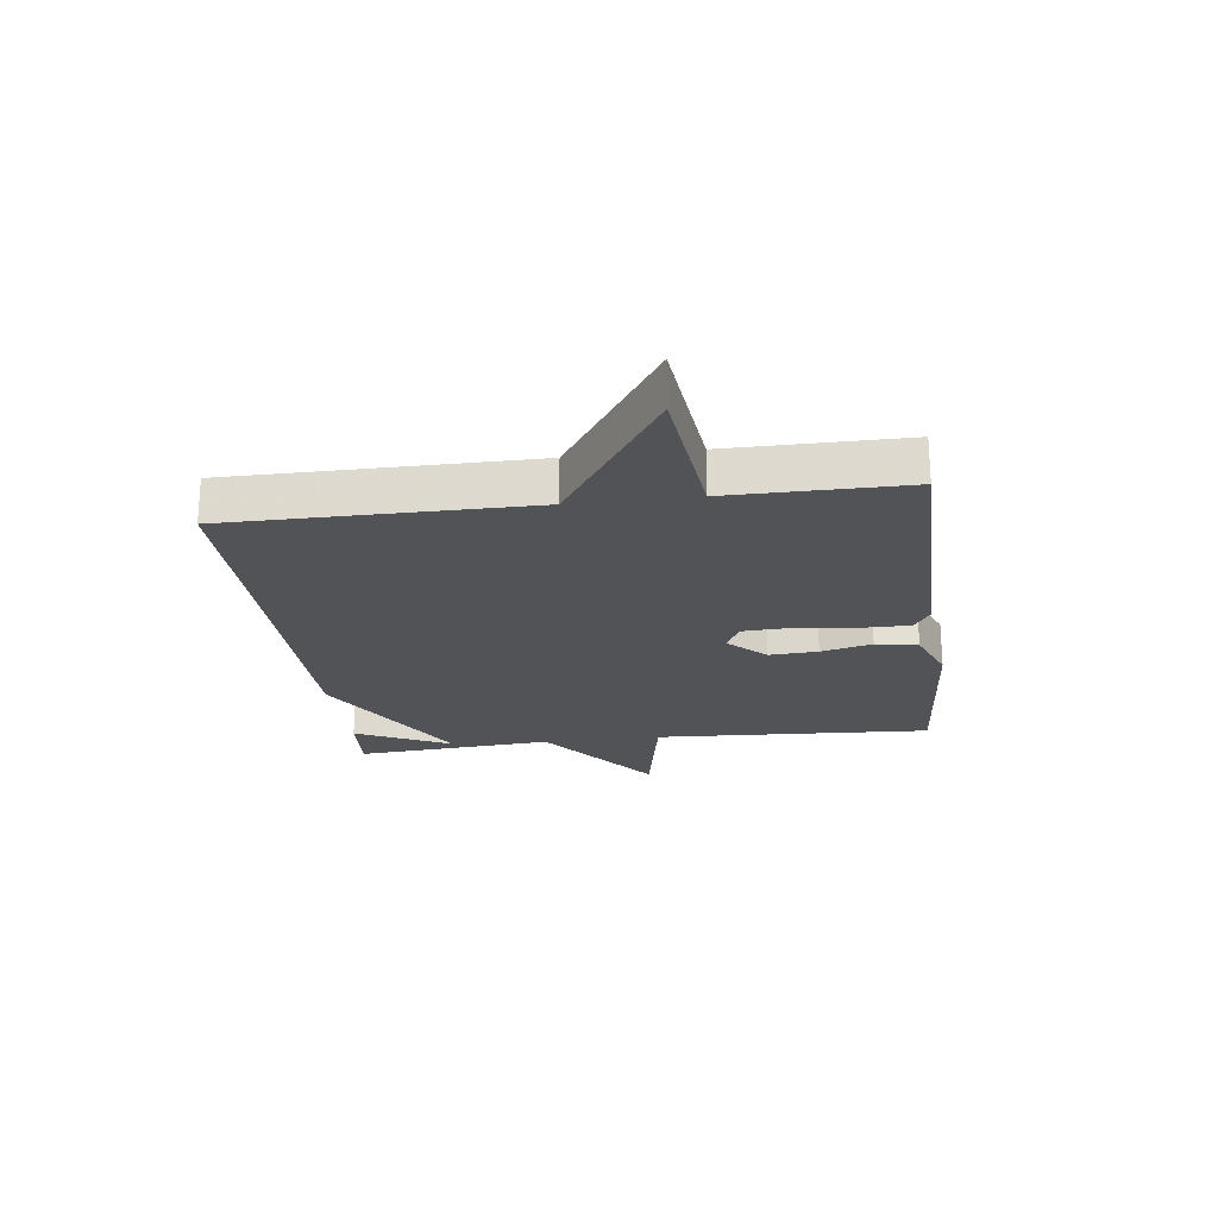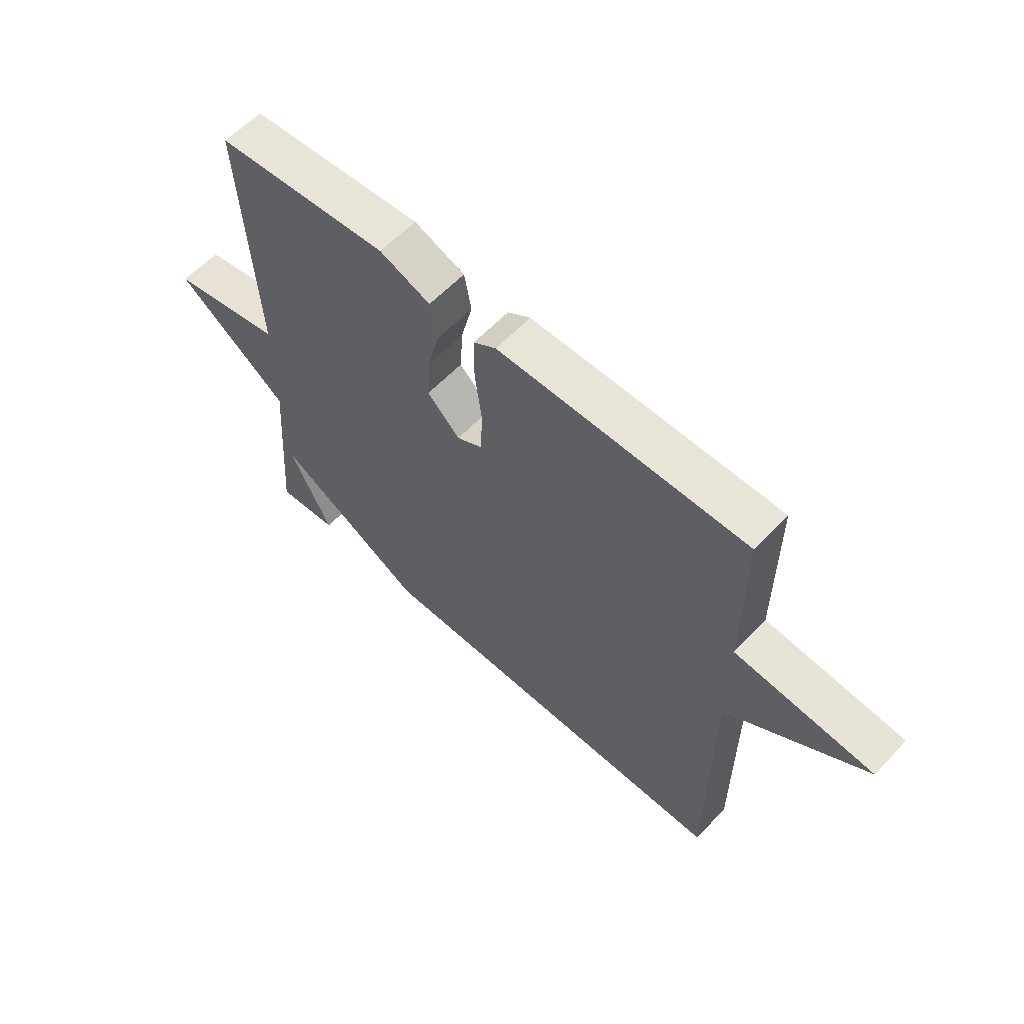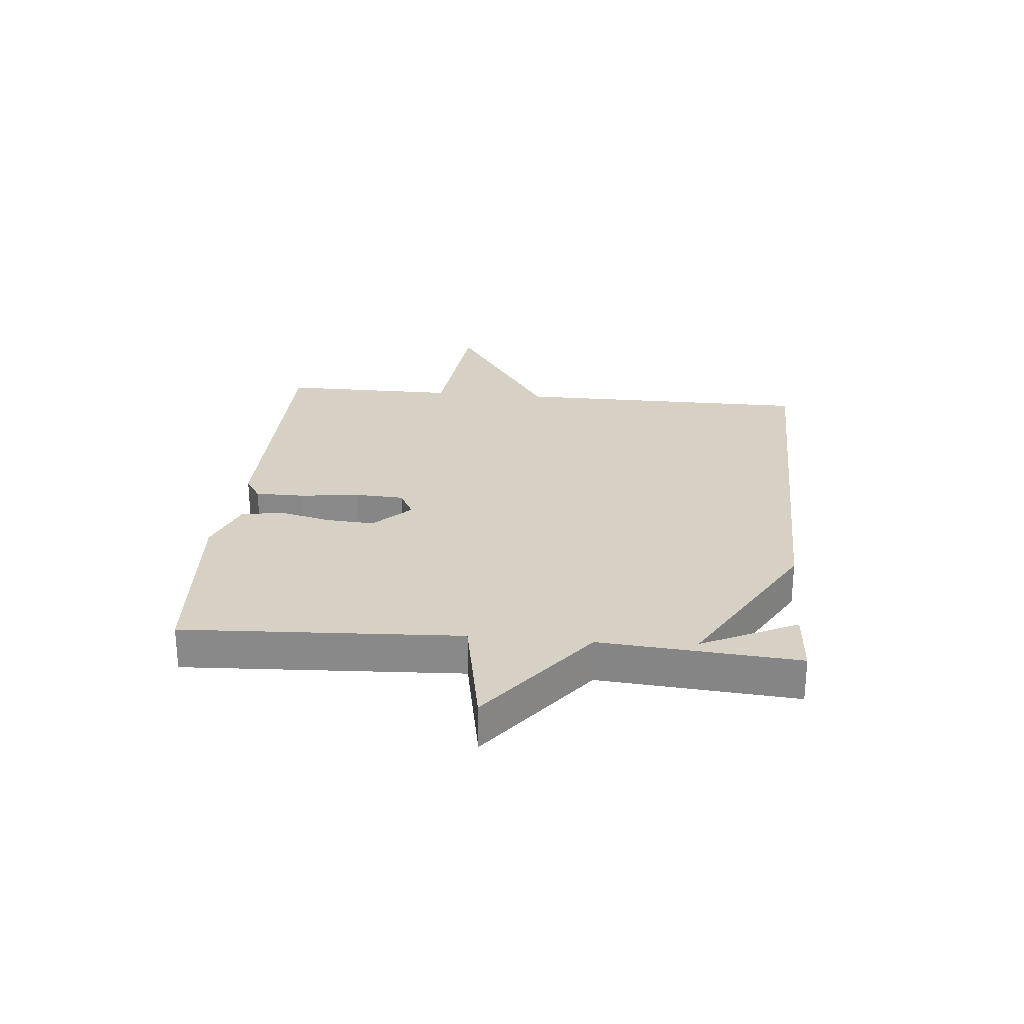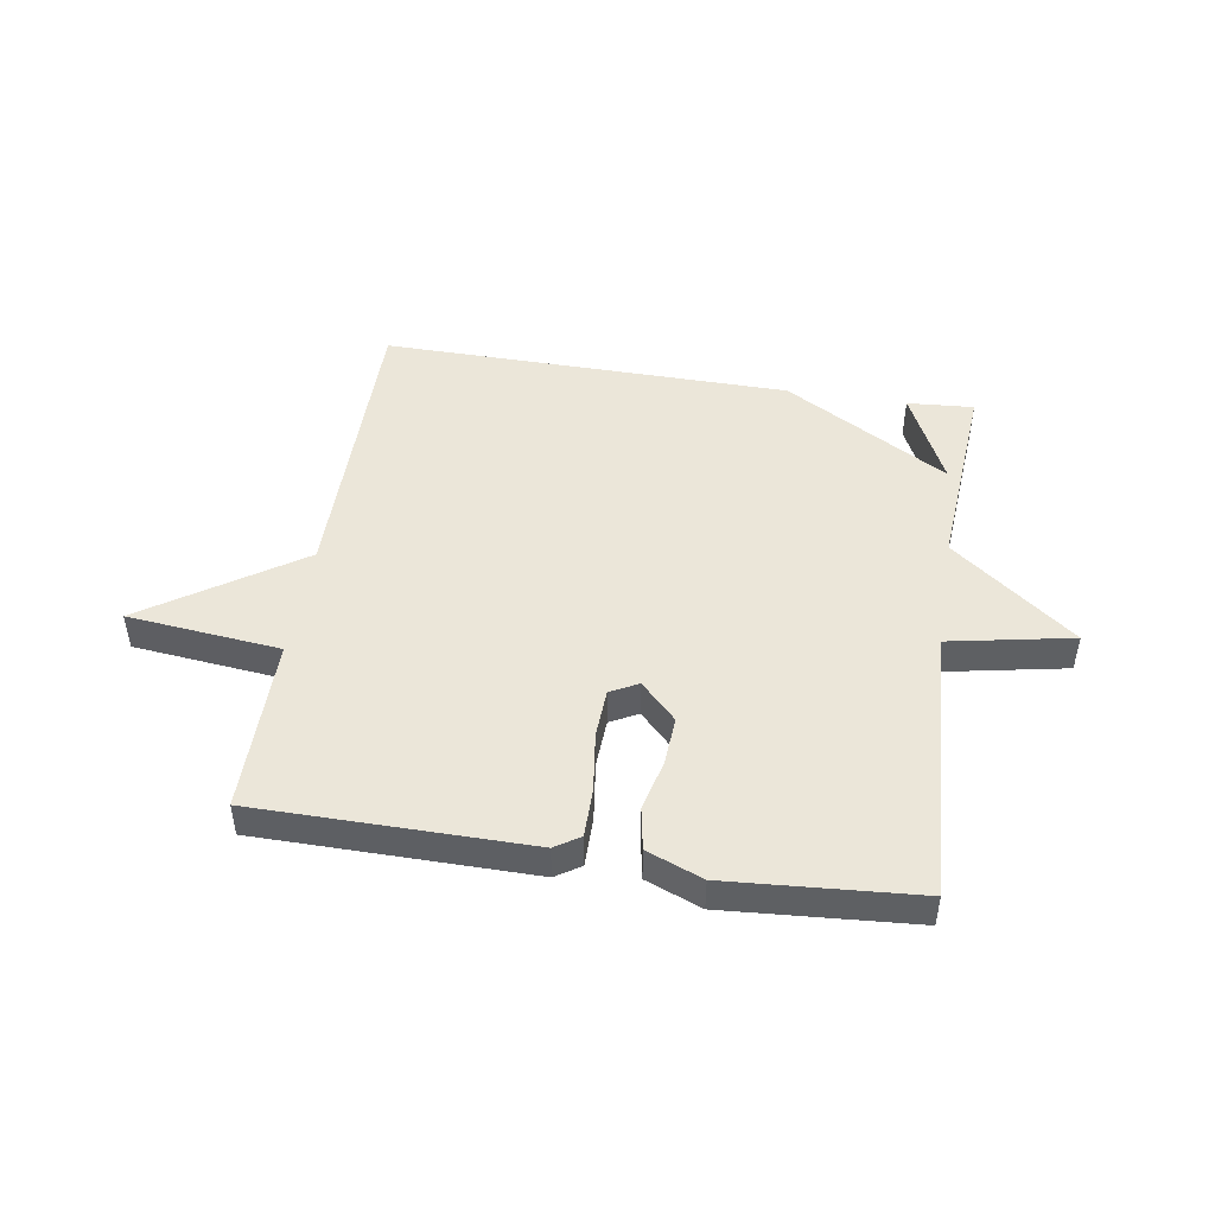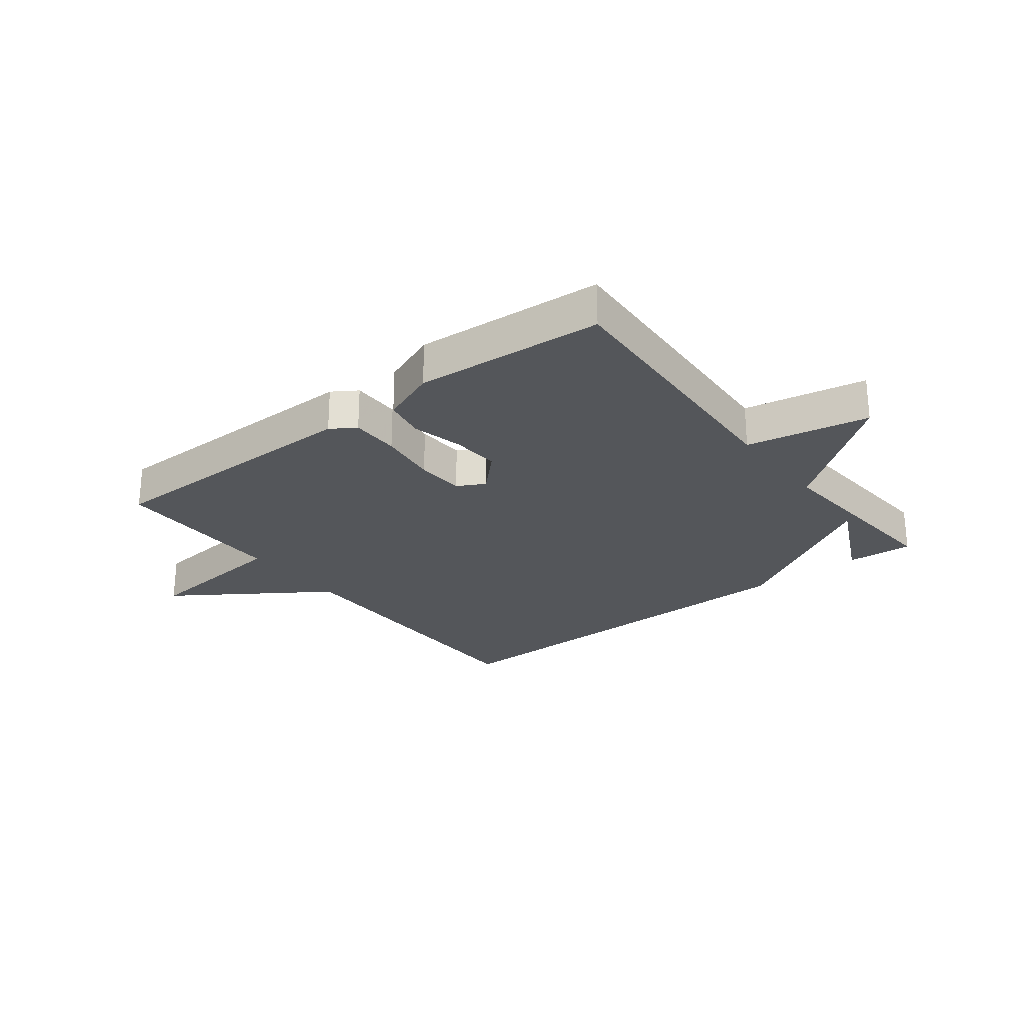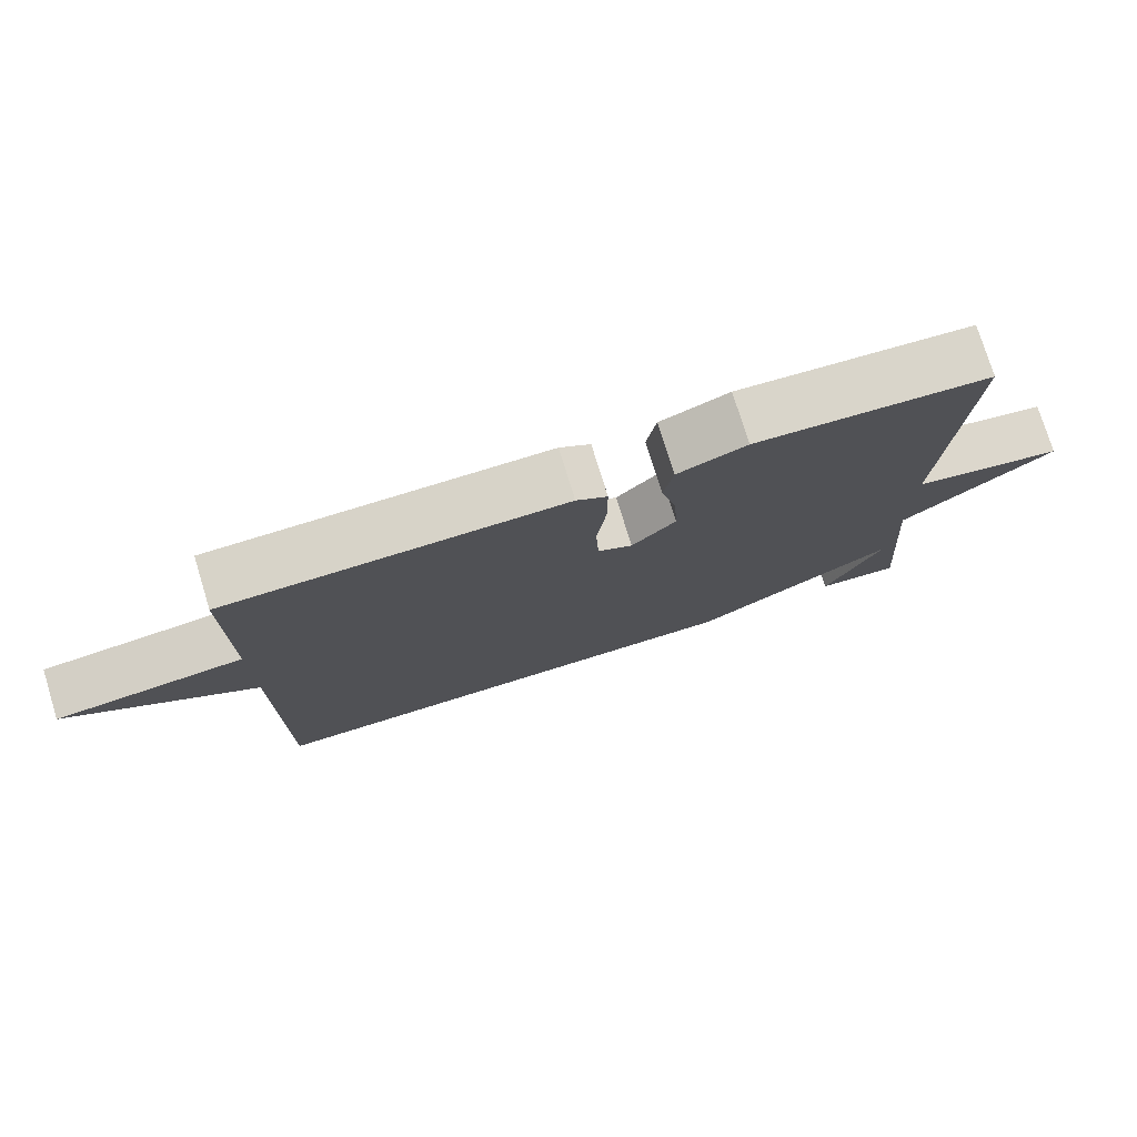
<metadata>
{"format":"obj","ext":"obj","renderer":"f3d","projection":"perspective","resolution":1024,"background":"white","views":[{"elev":-22.3,"azim":-82.7,"up":"+Y"},{"elev":59.8,"azim":-137.0,"up":"+Z"},{"elev":26.6,"azim":95.5,"up":"+Y"},{"elev":47.5,"azim":9.0,"up":"+Y"},{"elev":-25.7,"azim":37.7,"up":"+Y"},{"elev":76.4,"azim":-17.1,"up":"+Z"}]}
</metadata>
<code>
v 0.5 0.07 0.5
v 0.475 0.07 0.033
v 0.682 0.07 -0.007
v 0.475 0.07 -0.167
v 0.5 0.07 -0.5
v 0.388 0.07 -0.492
v 0.465 0.07 -0.332
v 0.188 0.07 -0.492
v -0.5 0.07 -0.5
v -0.5 0.07 0.003
v -0.758 0.07 0.176
v -0.5 0.07 0.203
v -0.5 0.07 0.5
v -0.04 0.07 0.503
v 0.002 0.07 0.476
v 0.002 0.07 0.393
v -0.011 0.07 0.293
v -0.007 0.07 0.211
v 0.04 0.07 0.186
v 0.1 0.07 0.247
v 0.095 0.07 0.329
v 0.074 0.07 0.415
v 0.087 0.07 0.486
v 0.181 0.07 0.523
v 0.5 0 0.5
v 0.475 0 0.033
v 0.682 0 -0.007
v 0.475 0 -0.167
v 0.5 0 -0.5
v 0.388 0 -0.492
v 0.465 0 -0.332
v 0.188 0 -0.492
v -0.5 0 -0.5
v -0.5 0 0.003
v -0.758 0 0.176
v -0.5 0 0.203
v -0.5 0 0.5
v -0.04 0 0.503
v 0.002 0 0.476
v 0.002 0 0.393
v -0.011 0 0.293
v -0.007 0 0.211
v 0.04 0 0.186
v 0.1 0 0.247
v 0.095 0 0.329
v 0.074 0 0.415
v 0.087 0 0.486
v 0.181 0 0.523
f 24 1 2
f 23 24 2
f 22 23 2
f 21 22 2
f 20 21 2
f 19 20 2
f 15 16 17
f 14 15 17
f 13 14 17
f 12 13 17
f 12 17 18
f 12 18 19
f 11 12 19
f 10 11 19
f 10 19 2
f 9 10 2
f 8 9 2
f 7 8 2
f 2 3 4
f 7 2 4
f 7 4 5
f 5 6 7
f 26 25 48
f 26 48 47
f 26 47 46
f 26 46 45
f 26 45 44
f 26 44 43
f 41 40 39
f 41 39 38
f 41 38 37
f 41 37 36
f 42 41 36
f 43 42 36
f 43 36 35
f 43 35 34
f 26 43 34
f 26 34 33
f 26 33 32
f 26 32 31
f 28 27 26
f 28 26 31
f 29 28 31
f 31 30 29
f 1 25 26 2
f 2 26 27 3
f 3 27 28 4
f 4 28 29 5
f 5 29 30 6
f 6 30 31 7
f 7 31 32 8
f 8 32 33 9
f 9 33 34 10
f 10 34 35 11
f 11 35 36 12
f 12 36 37 13
f 13 37 38 14
f 14 38 39 15
f 15 39 40 16
f 16 40 41 17
f 17 41 42 18
f 18 42 43 19
f 19 43 44 20
f 20 44 45 21
f 21 45 46 22
f 22 46 47 23
f 23 47 48 24
f 24 48 25 1

</code>
